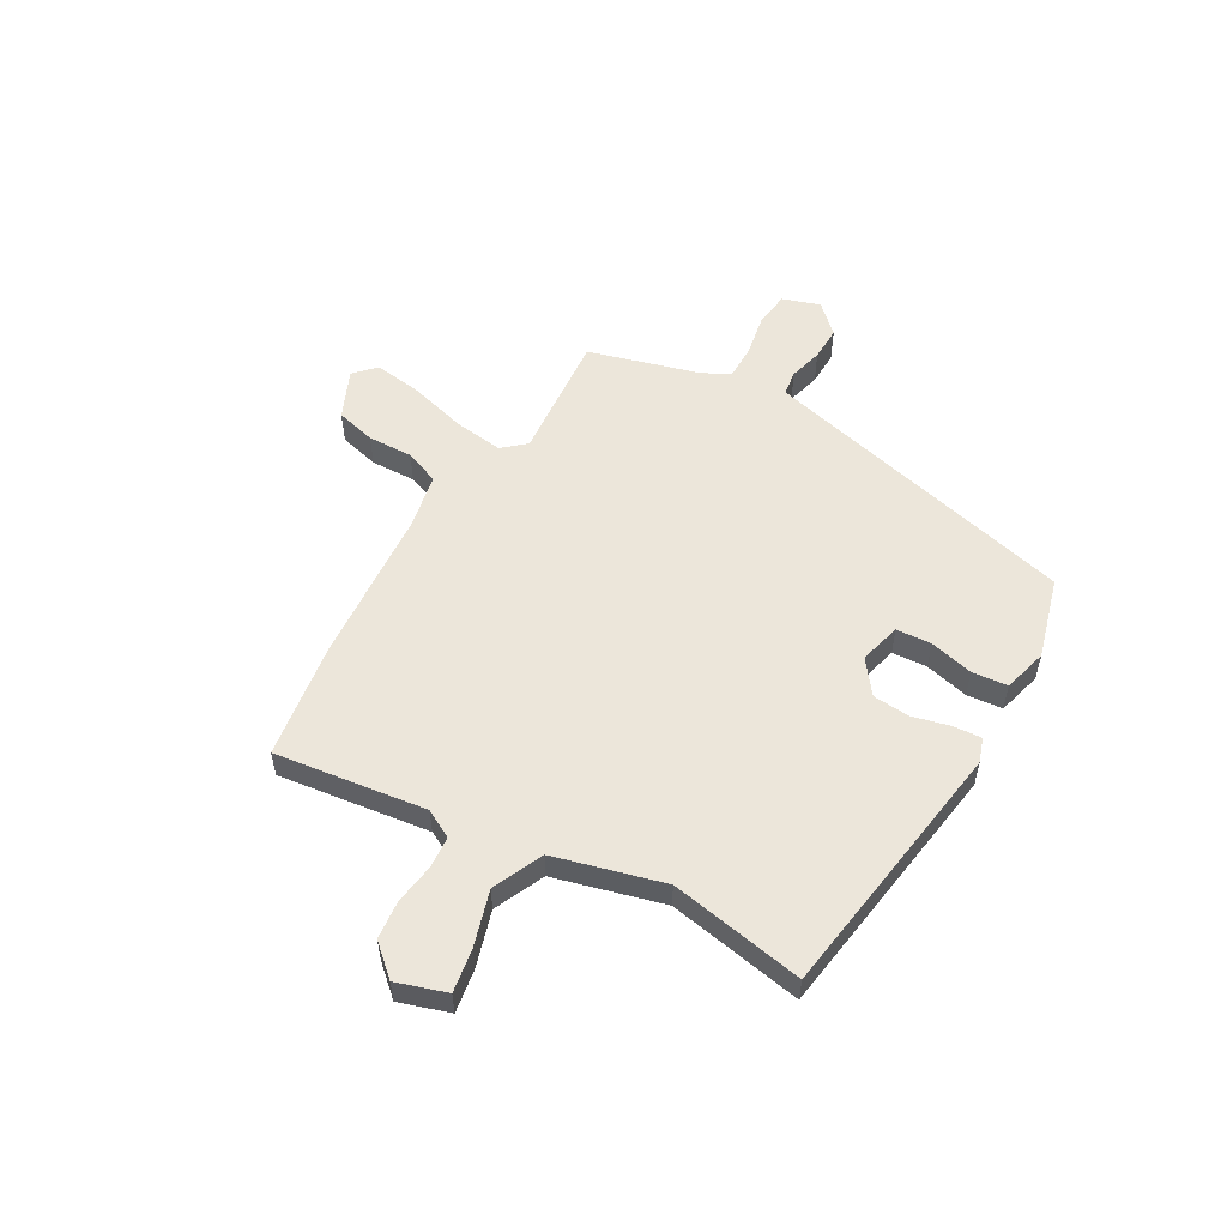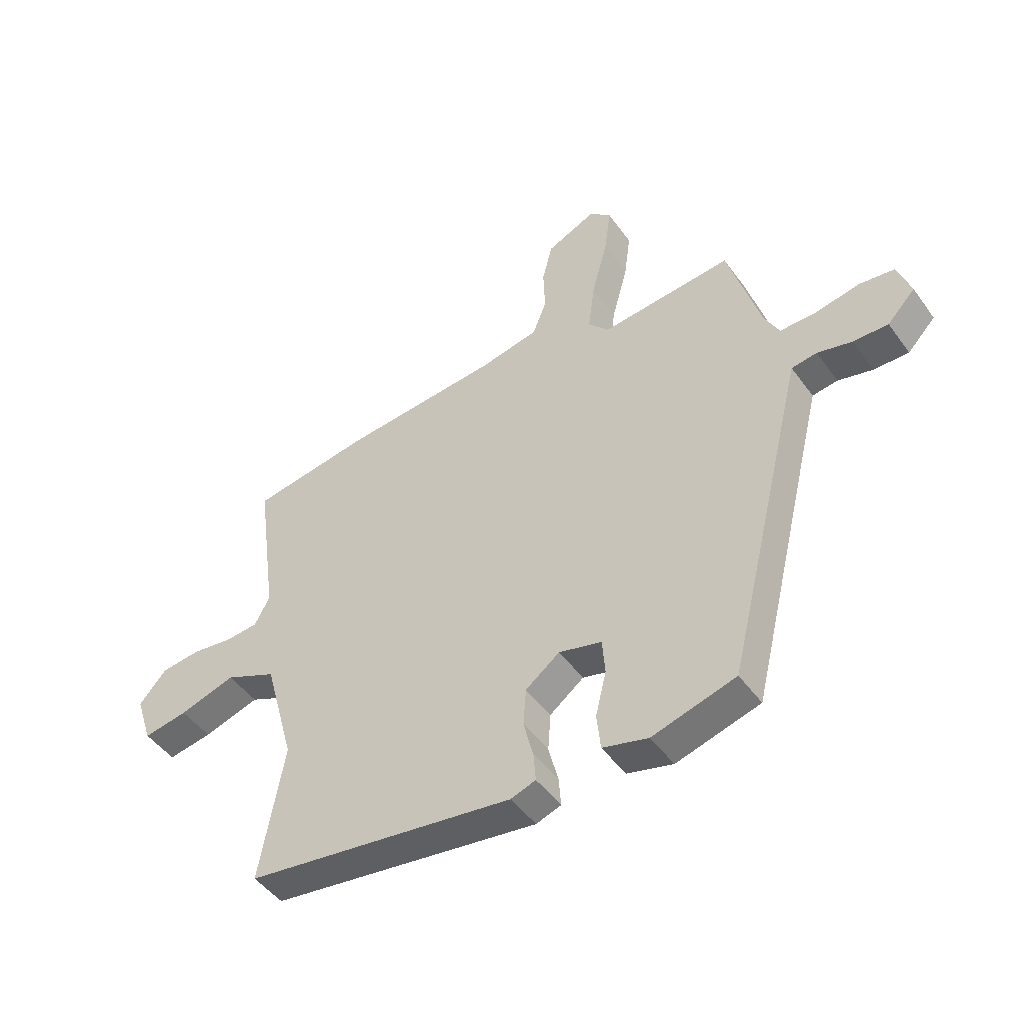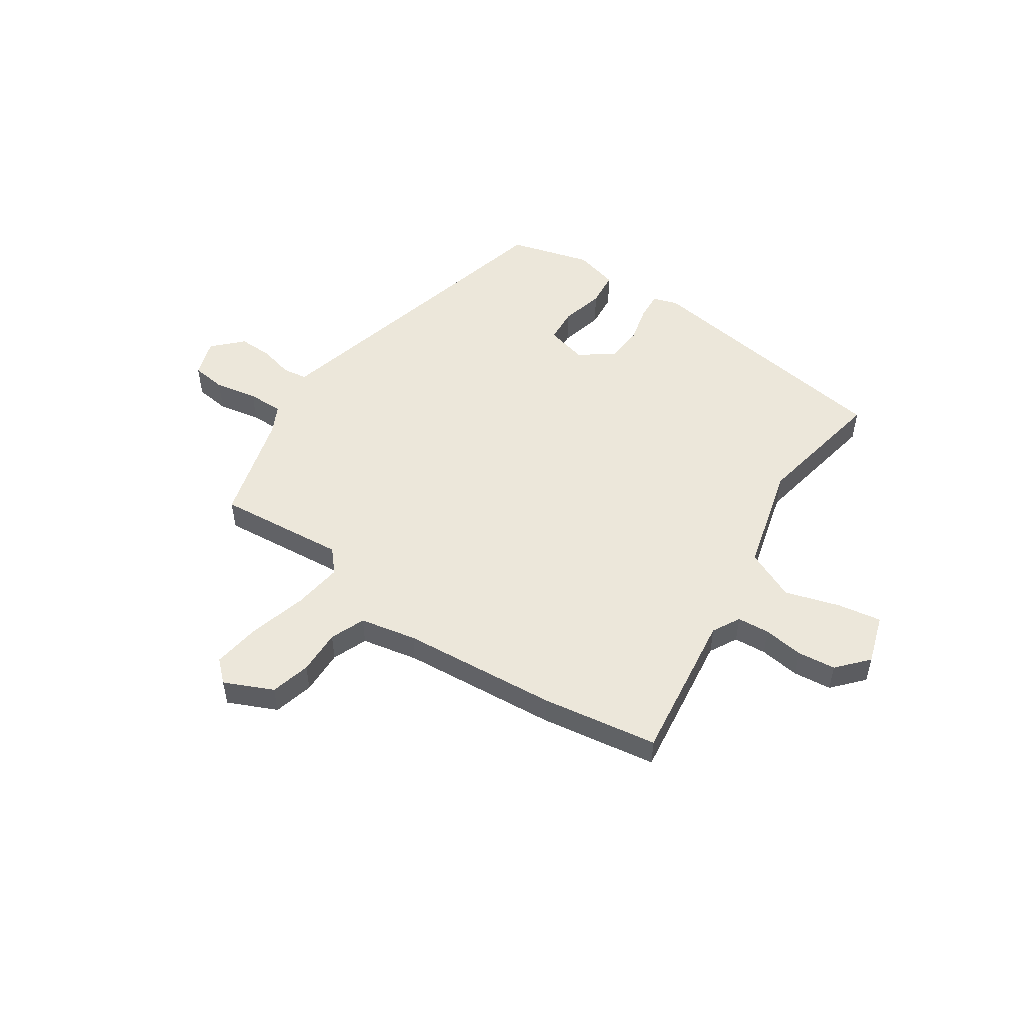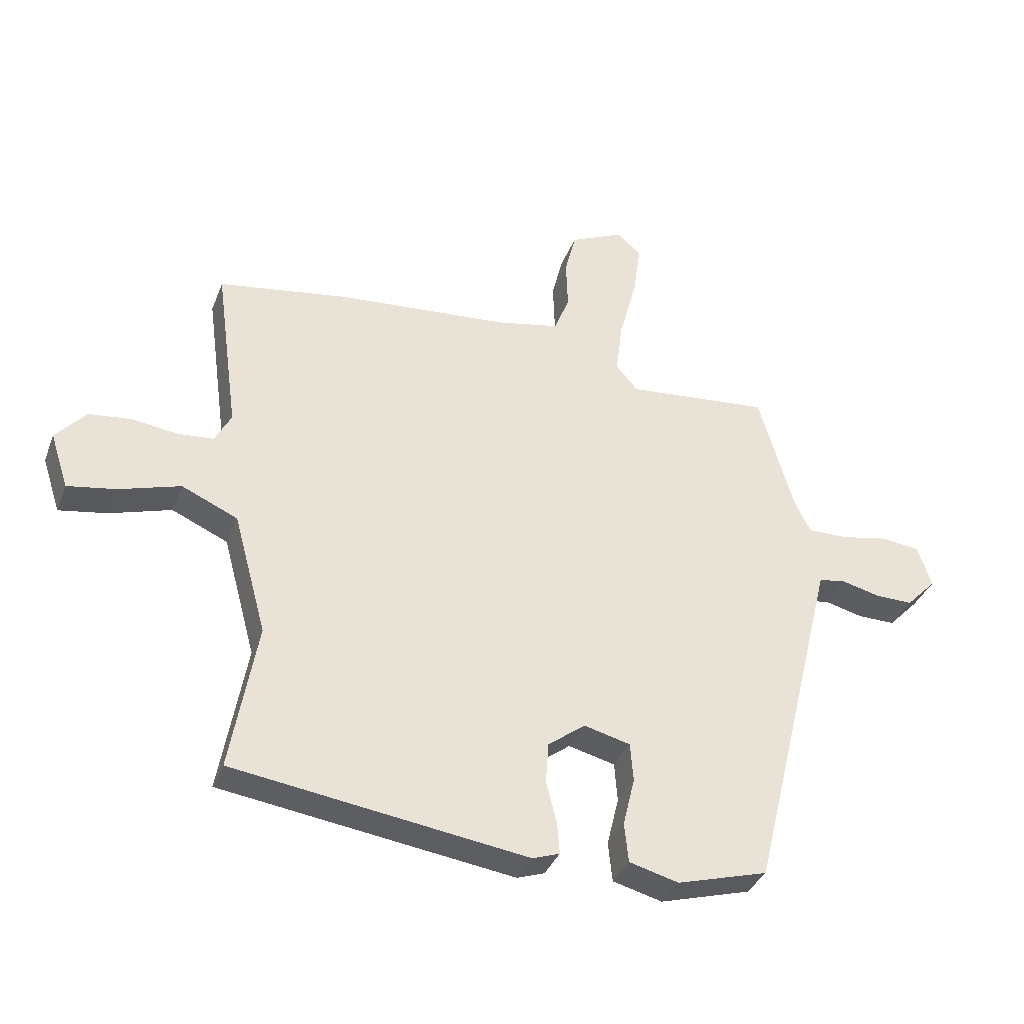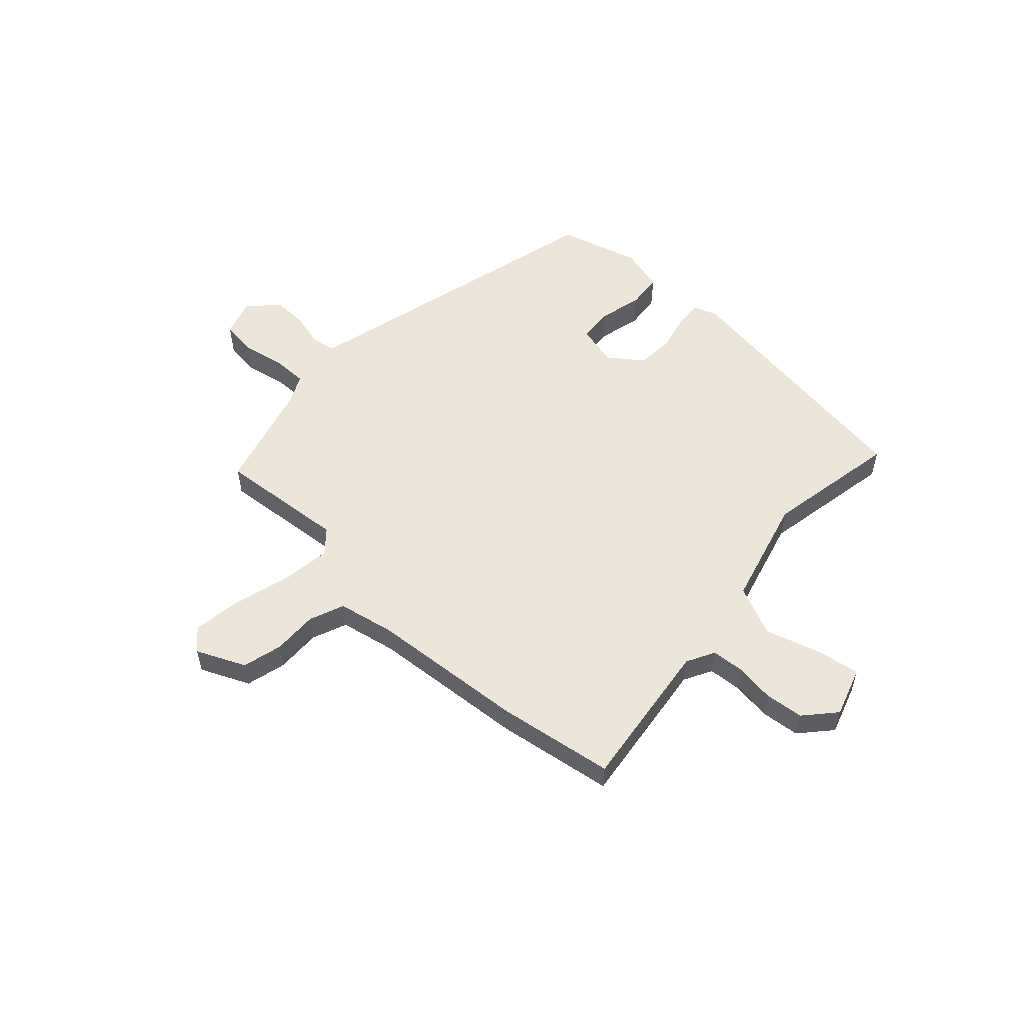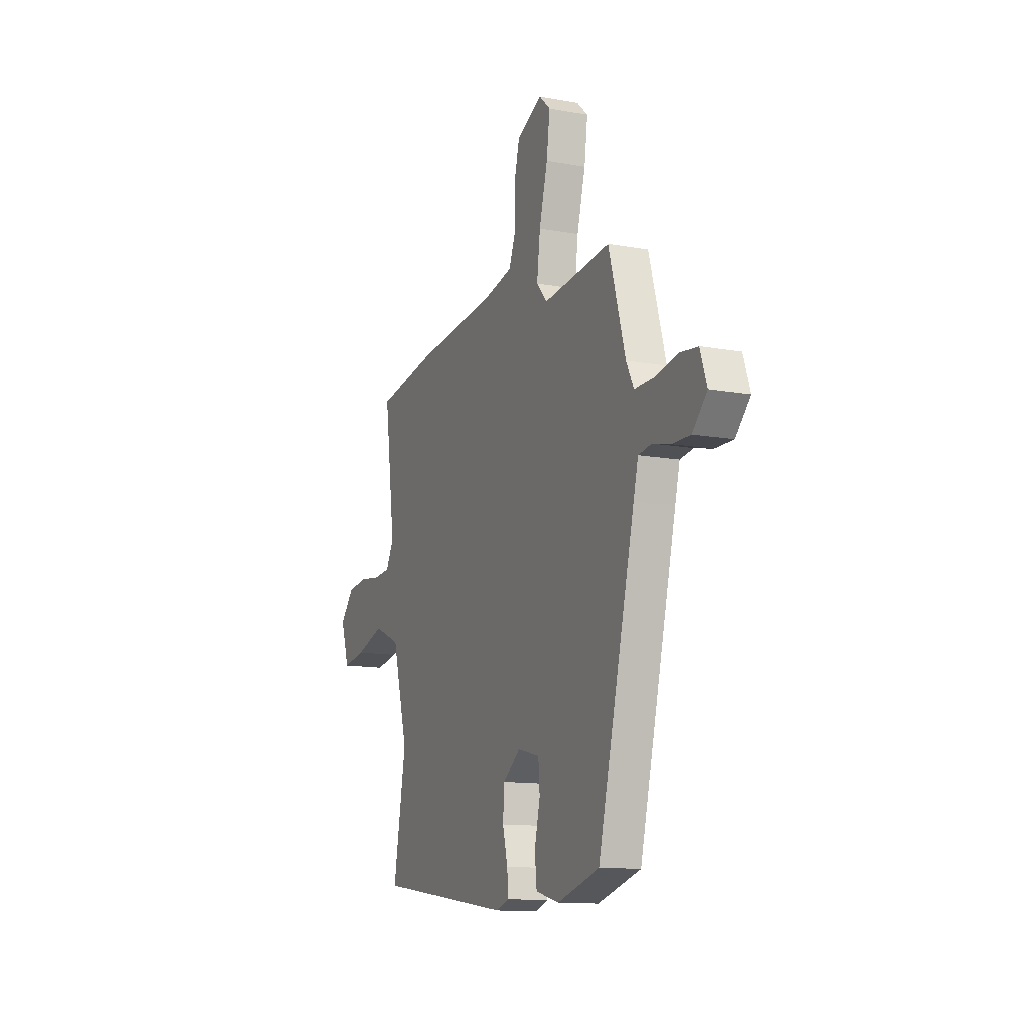
<metadata>
{"format":"obj","ext":"obj","renderer":"f3d","projection":"perspective","resolution":1024,"background":"white","views":[{"elev":54.4,"azim":120.2,"up":"+Y"},{"elev":-47.4,"azim":-146.0,"up":"+Z"},{"elev":51.1,"azim":34.3,"up":"+Y"},{"elev":-36.0,"azim":160.4,"up":"+Z"},{"elev":54.5,"azim":43.0,"up":"+Y"},{"elev":-12.7,"azim":-112.9,"up":"+Z"}]}
</metadata>
<code>
v -0.441 0.07 0.486
v -0.197 0.07 0.463
v -0.159 0.07 0.506
v -0.171 0.07 0.6
v -0.201 0.07 0.711
v -0.213 0.07 0.801
v -0.173 0.07 0.838
v -0.081 0.07 0.796
v -0.062 0.07 0.72
v -0.065 0.07 0.635
v -0.039 0.07 0.569
v 0.068 0.07 0.547
v 0.363 0.07 0.522
v 0.583 0.07 0.487
v 0.544 0.07 0.201
v 0.572 0.07 0.148
v 0.633 0.07 0.143
v 0.709 0.07 0.153
v 0.782 0.07 0.145
v 0.833 0.07 0.087
v 0.802 0.07 -0.007
v 0.72 0.07 0.007
v 0.616 0.07 0.039
v 0.521 0.07 -0.003
v 0.465 0.07 -0.208
v 0.51 0.07 -0.462
v 0.012 0.07 -0.532
v -0.034 0.07 -0.516
v -0.03 0.07 -0.463
v -0.012 0.07 -0.392
v -0.017 0.07 -0.322
v -0.08 0.07 -0.274
v -0.159 0.07 -0.294
v -0.164 0.07 -0.36
v -0.144 0.07 -0.443
v -0.151 0.07 -0.51
v -0.235 0.07 -0.532
v -0.389 0.07 -0.488
v -0.522 0.07 0.051
v -0.539 0.07 0.119
v -0.586 0.07 0.126
v -0.65 0.07 0.11
v -0.715 0.07 0.109
v -0.767 0.07 0.163
v -0.743 0.07 0.234
v -0.677 0.07 0.242
v -0.596 0.07 0.226
v -0.528 0.07 0.225
v -0.501 0.07 0.278
v -0.441 0 0.486
v -0.197 0 0.463
v -0.159 0 0.506
v -0.171 0 0.6
v -0.201 0 0.711
v -0.213 0 0.801
v -0.173 0 0.838
v -0.081 0 0.796
v -0.062 0 0.72
v -0.065 0 0.635
v -0.039 0 0.569
v 0.068 0 0.547
v 0.363 0 0.522
v 0.583 0 0.487
v 0.544 0 0.201
v 0.572 0 0.148
v 0.633 0 0.143
v 0.709 0 0.153
v 0.782 0 0.145
v 0.833 0 0.087
v 0.802 0 -0.007
v 0.72 0 0.007
v 0.616 0 0.039
v 0.521 0 -0.003
v 0.465 0 -0.208
v 0.51 0 -0.462
v 0.012 0 -0.532
v -0.034 0 -0.516
v -0.03 0 -0.463
v -0.012 0 -0.392
v -0.017 0 -0.322
v -0.08 0 -0.274
v -0.159 0 -0.294
v -0.164 0 -0.36
v -0.144 0 -0.443
v -0.151 0 -0.51
v -0.235 0 -0.532
v -0.389 0 -0.488
v -0.522 0 0.051
v -0.539 0 0.119
v -0.586 0 0.126
v -0.65 0 0.11
v -0.715 0 0.109
v -0.767 0 0.163
v -0.743 0 0.234
v -0.677 0 0.242
v -0.596 0 0.226
v -0.528 0 0.225
v -0.501 0 0.278
f 45 46 47
f 44 45 47
f 43 44 47
f 42 43 47
f 41 42 47
f 40 41 47 48
f 39 40 48 49
f 39 49 1
f 38 39 1
f 37 38 1
f 36 37 1
f 35 36 1
f 34 35 1
f 28 29 30
f 27 28 30
f 26 27 30
f 25 26 30
f 24 25 30 31
f 21 22 23
f 20 21 23
f 19 20 23
f 18 19 23
f 17 18 23
f 16 17 23 24
f 24 31 32
f 16 24 32
f 15 16 32
f 15 32 33
f 14 15 33
f 13 14 33
f 12 13 33
f 8 9 10
f 7 8 10
f 6 7 10
f 5 6 10
f 4 5 10
f 3 4 10 11
f 33 34 1 2
f 11 12 33
f 3 11 33
f 2 3 33
f 96 95 94
f 96 94 93
f 96 93 92
f 96 92 91
f 96 91 90
f 97 96 90 89
f 98 97 89 88
f 50 98 88
f 50 88 87
f 50 87 86
f 50 86 85
f 50 85 84
f 50 84 83
f 79 78 77
f 79 77 76
f 79 76 75
f 79 75 74
f 80 79 74 73
f 72 71 70
f 72 70 69
f 72 69 68
f 72 68 67
f 72 67 66
f 73 72 66 65
f 81 80 73
f 81 73 65
f 81 65 64
f 82 81 64
f 82 64 63
f 82 63 62
f 82 62 61
f 59 58 57
f 59 57 56
f 59 56 55
f 59 55 54
f 59 54 53
f 60 59 53 52
f 51 50 83 82
f 82 61 60
f 82 60 52
f 82 52 51
f 1 50 51 2
f 2 51 52 3
f 3 52 53 4
f 4 53 54 5
f 5 54 55 6
f 6 55 56 7
f 7 56 57 8
f 8 57 58 9
f 9 58 59 10
f 10 59 60 11
f 11 60 61 12
f 12 61 62 13
f 13 62 63 14
f 14 63 64 15
f 15 64 65 16
f 16 65 66 17
f 17 66 67 18
f 18 67 68 19
f 19 68 69 20
f 20 69 70 21
f 21 70 71 22
f 22 71 72 23
f 23 72 73 24
f 24 73 74 25
f 25 74 75 26
f 26 75 76 27
f 27 76 77 28
f 28 77 78 29
f 29 78 79 30
f 30 79 80 31
f 31 80 81 32
f 32 81 82 33
f 33 82 83 34
f 34 83 84 35
f 35 84 85 36
f 36 85 86 37
f 37 86 87 38
f 38 87 88 39
f 39 88 89 40
f 40 89 90 41
f 41 90 91 42
f 42 91 92 43
f 43 92 93 44
f 44 93 94 45
f 45 94 95 46
f 46 95 96 47
f 47 96 97 48
f 48 97 98 49
f 49 98 50 1

</code>
